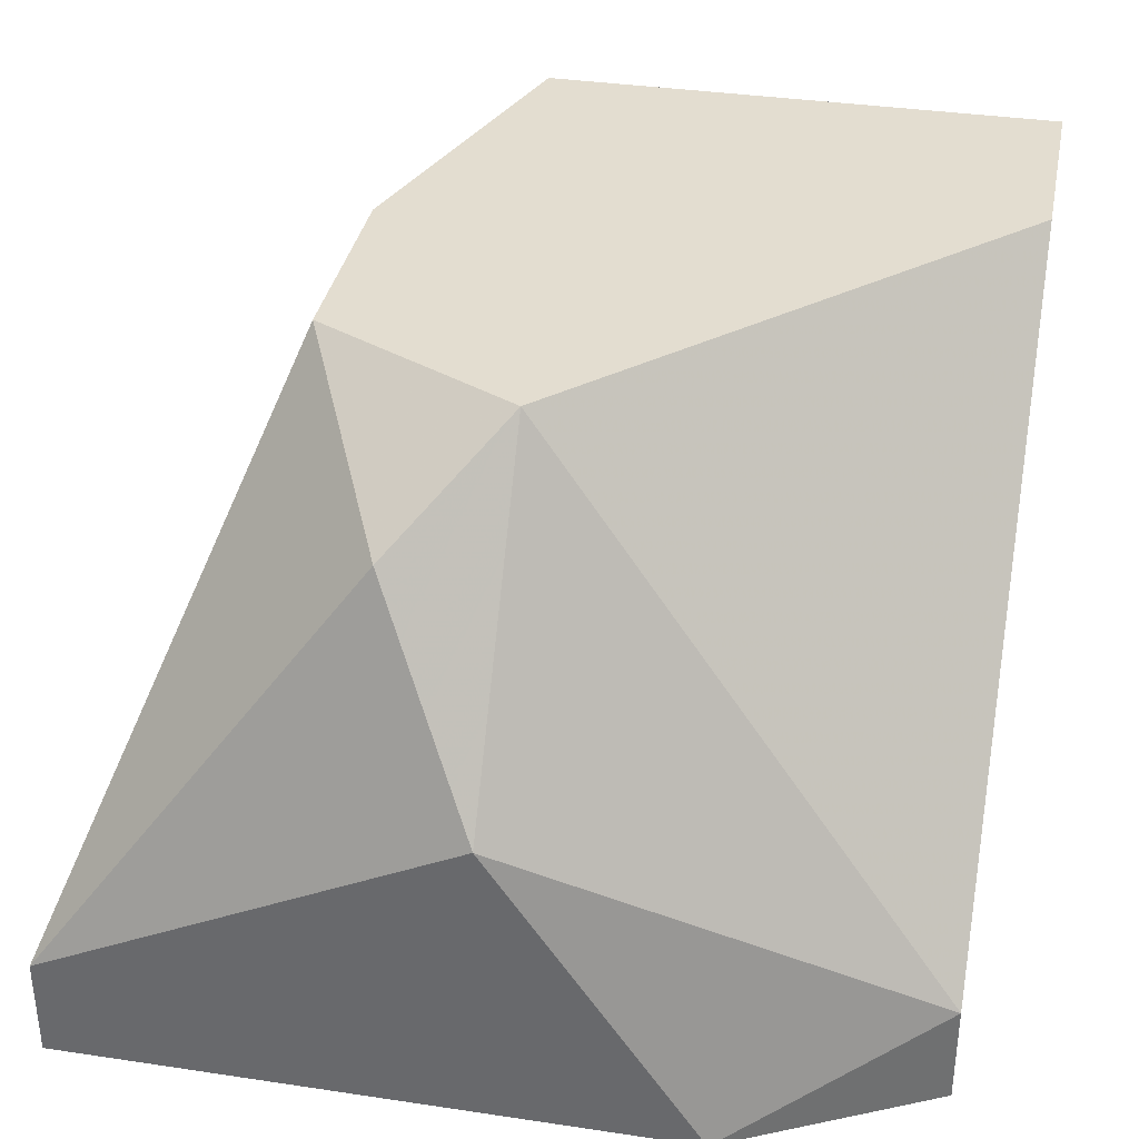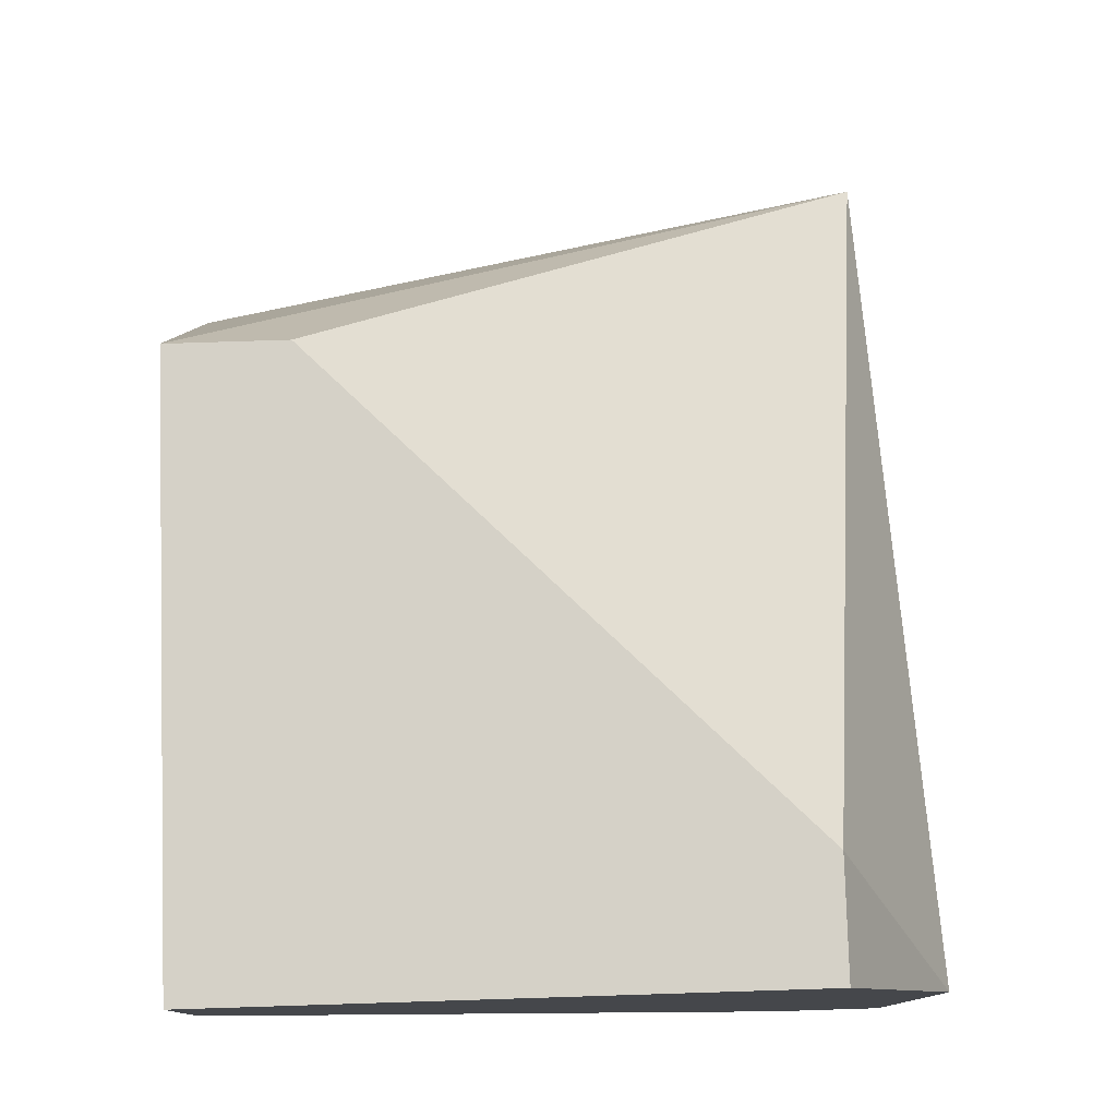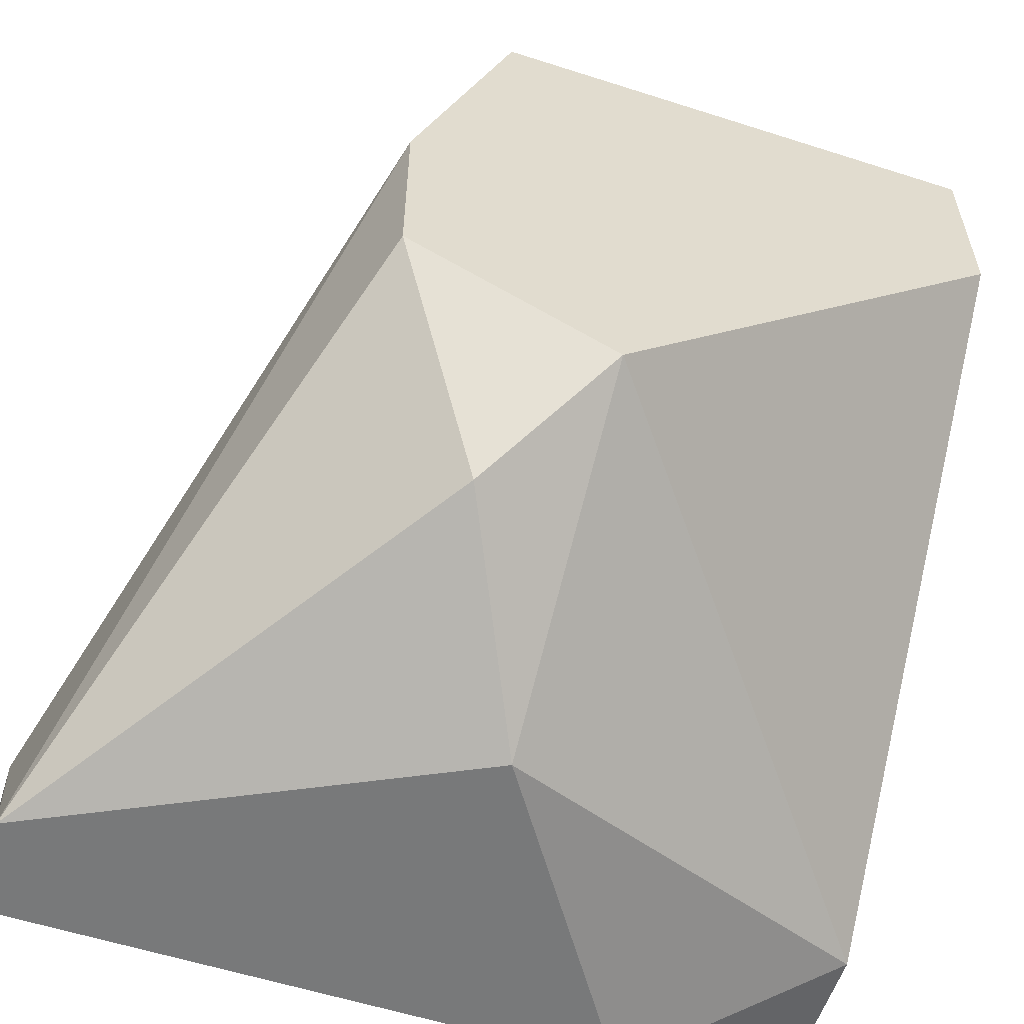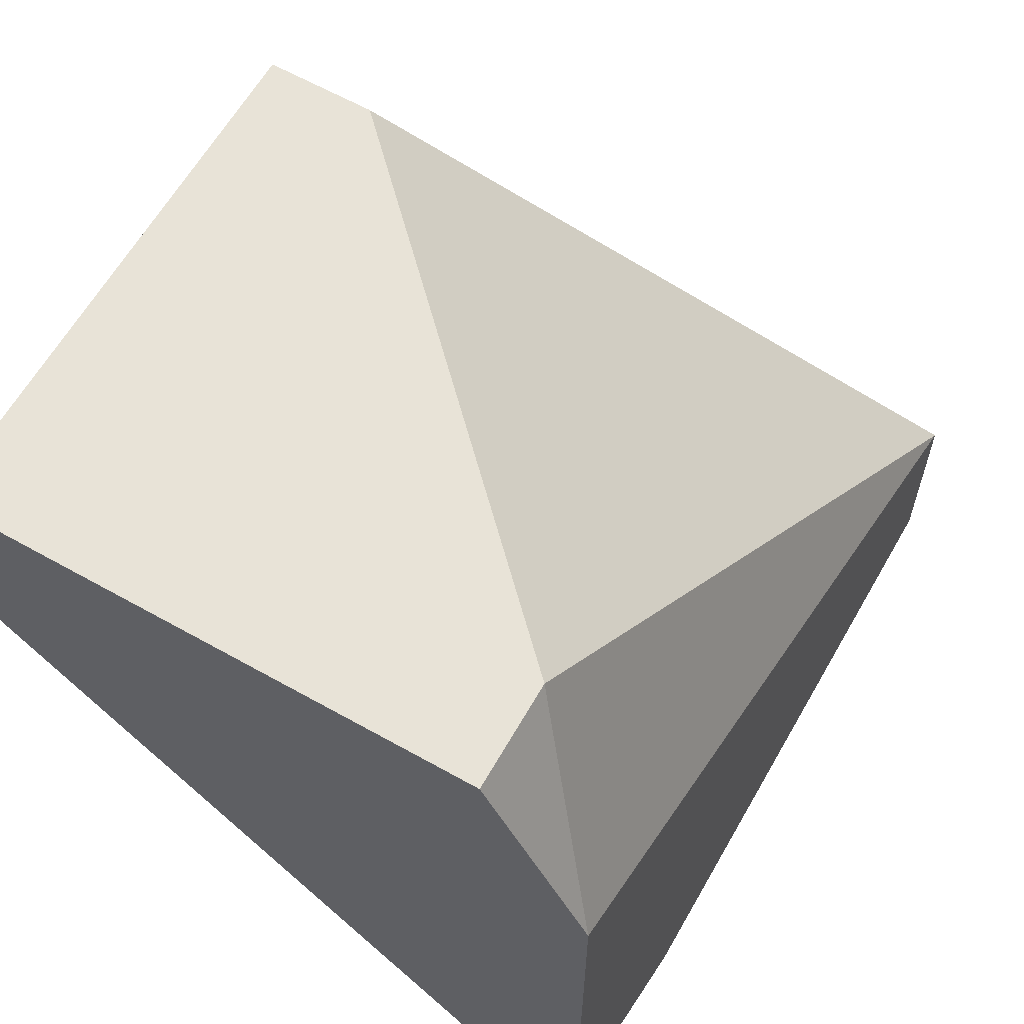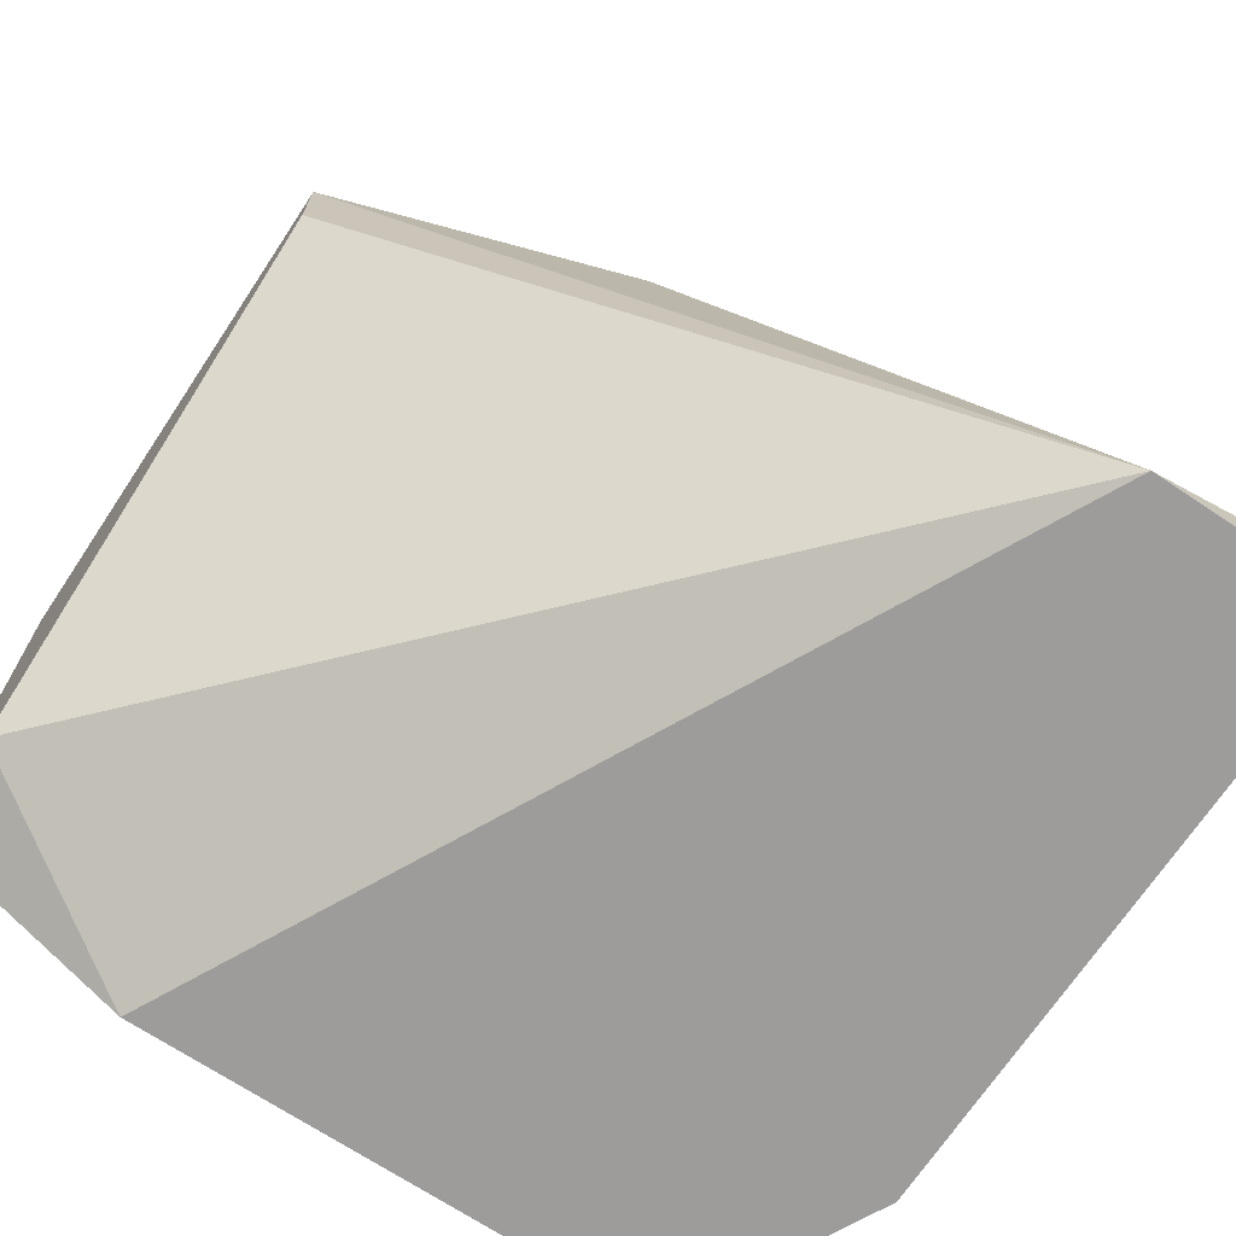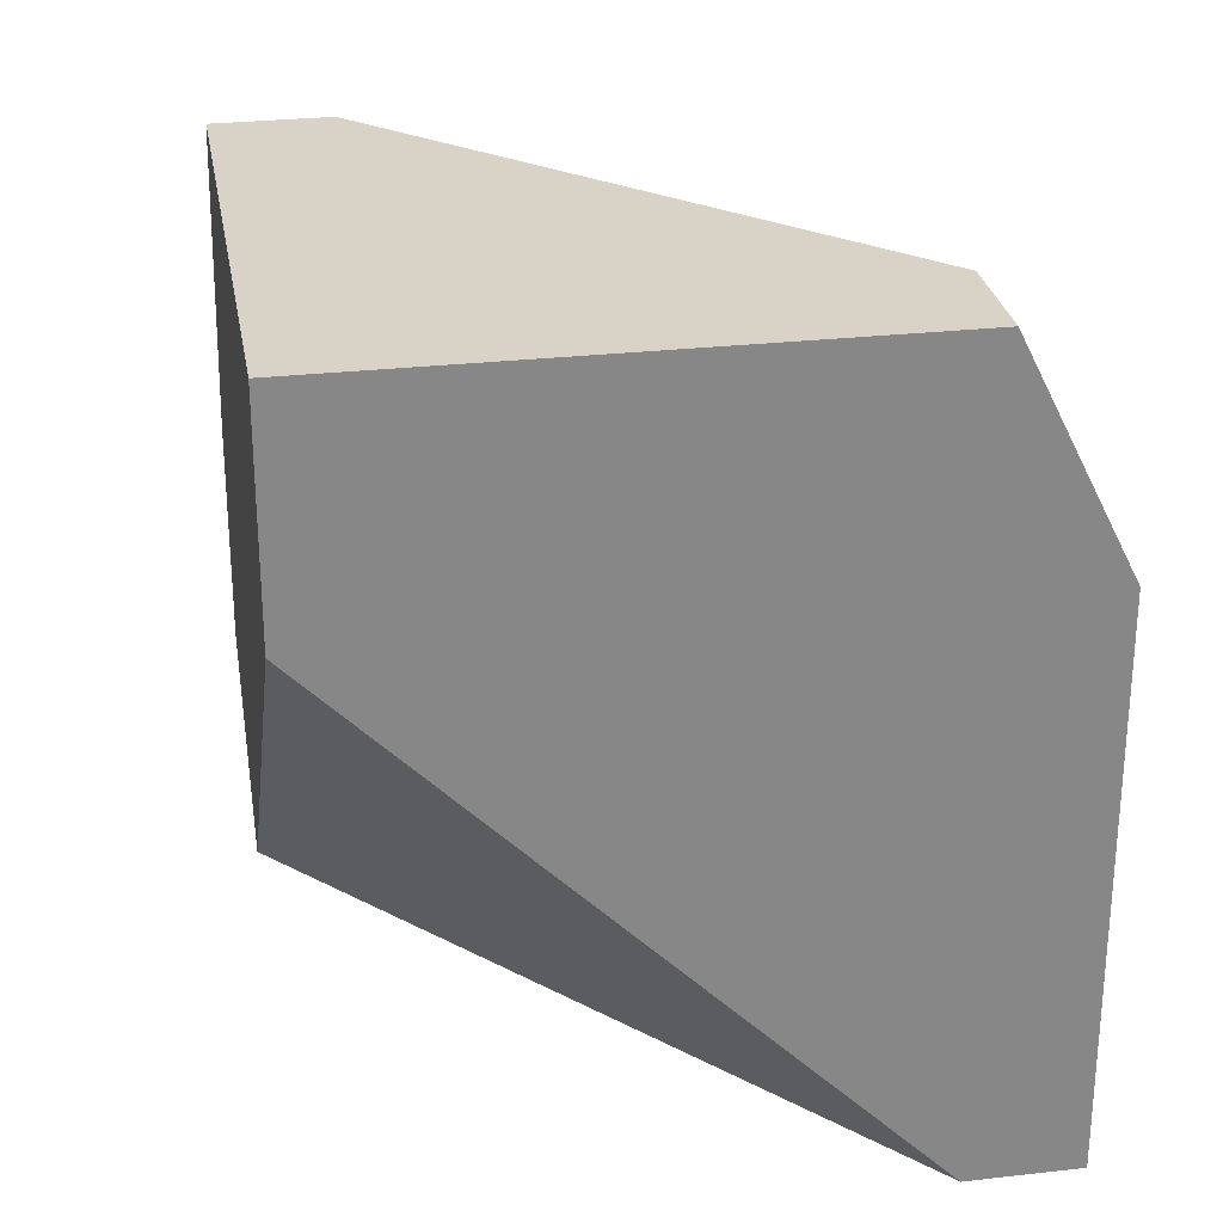
<metadata>
{"format":"obj","ext":"obj","renderer":"f3d","projection":"perspective","resolution":1024,"background":"white","views":[{"elev":35.5,"azim":-168.8,"up":"+Y"},{"elev":79.3,"azim":-91.8,"up":"+Z"},{"elev":-57.7,"azim":161.6,"up":"+Z"},{"elev":62.3,"azim":-60.3,"up":"+Z"},{"elev":-70.1,"azim":56.4,"up":"+Y"},{"elev":27.8,"azim":-99.8,"up":"+Z"}]}
</metadata>
<code>
v -0.001861 0.009126 0.02956
v -0.001861 0.009126 0.02622
v -0.00854 -0.000891 0.02121
v -0.01021 0.000778 0.03457
v -0.005201 0.004118 0.02121
v -0.005201 0.009126 0.02455
v -0.01188 0.009126 0.03457
v -0.01188 0.009126 0.03123
v -0.01188 0.000778 0.03457
v -0.01188 0.000778 0.02288
v -0.01188 -0.000891 0.03123
v -0.01188 -0.000891 0.02288
v -0.003531 0.007456 0.03457
v -0.003531 0.007456 0.02288
v -0.003531 0.009126 0.03457
v 0.001479 0.000778 0.02121
v 0.001479 -0.000891 0.02121
v 0.001479 -0.000891 0.02455
f 16 18 17
f 12 3 18
f 15 6 7
f 12 9 7
f 9 15 7
f 6 15 2
f 12 7 8
f 7 6 8
f 12 18 11
f 9 12 11
f 16 3 5
f 15 9 4
f 11 18 4
f 9 11 4
f 3 12 10
f 12 8 10
f 8 6 10
f 5 3 10
f 6 5 10
f 18 15 13
f 15 4 13
f 4 18 13
f 15 18 1
f 18 16 1
f 16 2 1
f 2 15 1
f 2 16 14
f 6 2 14
f 5 6 14
f 16 5 14
f 18 3 17
f 3 16 17

</code>
